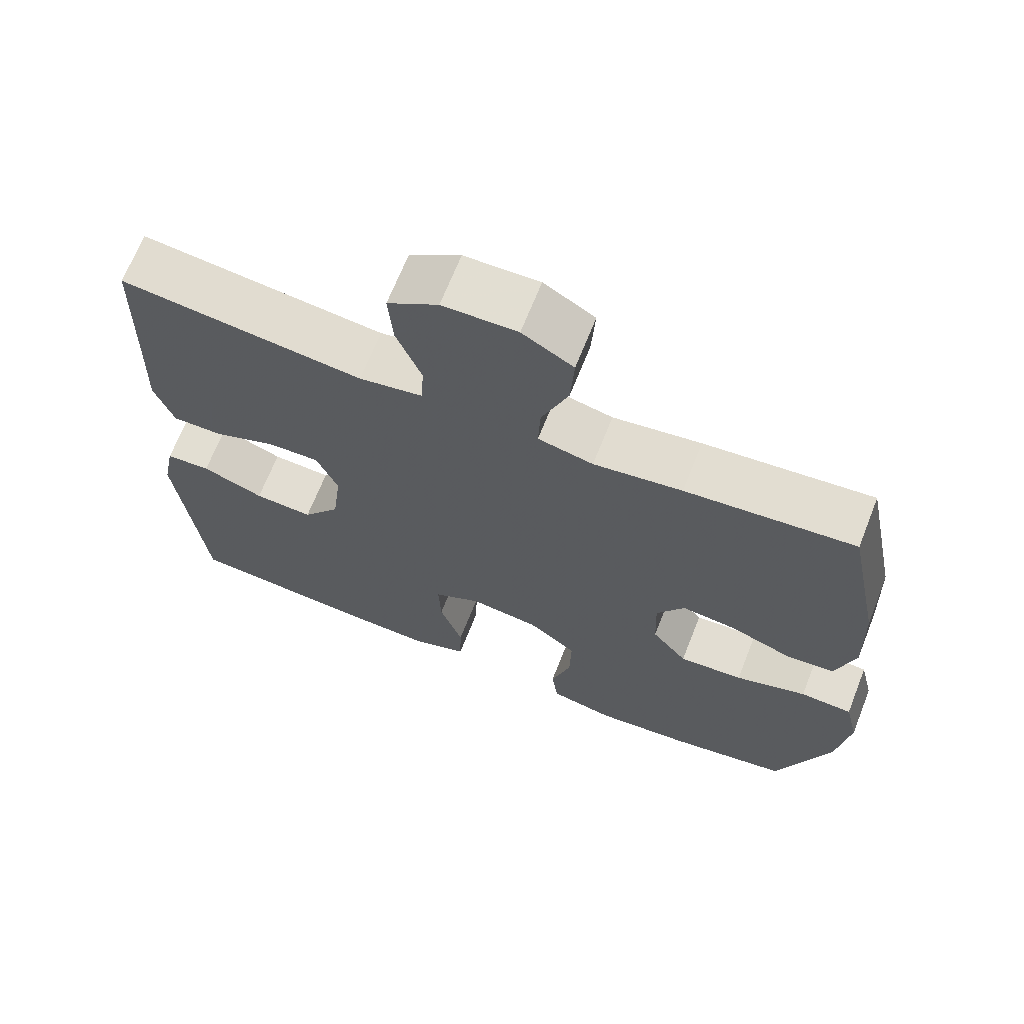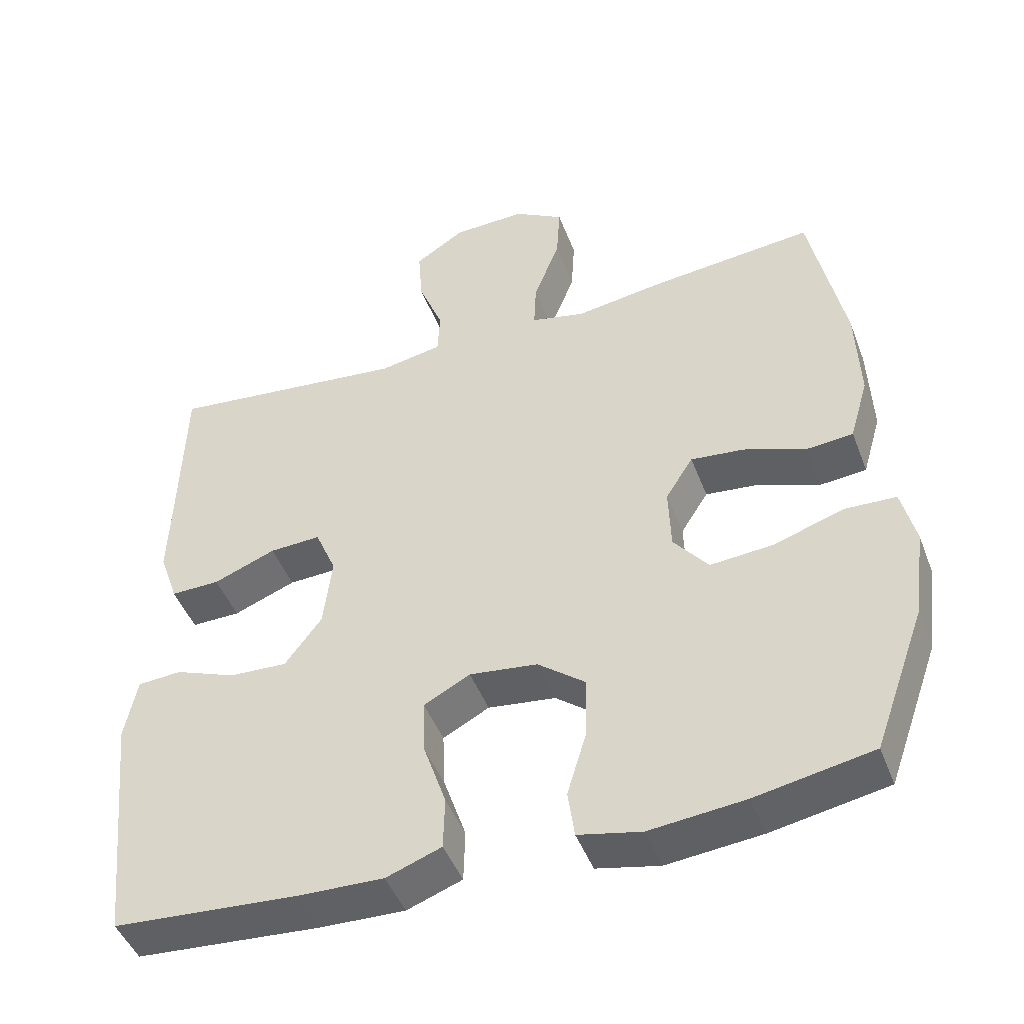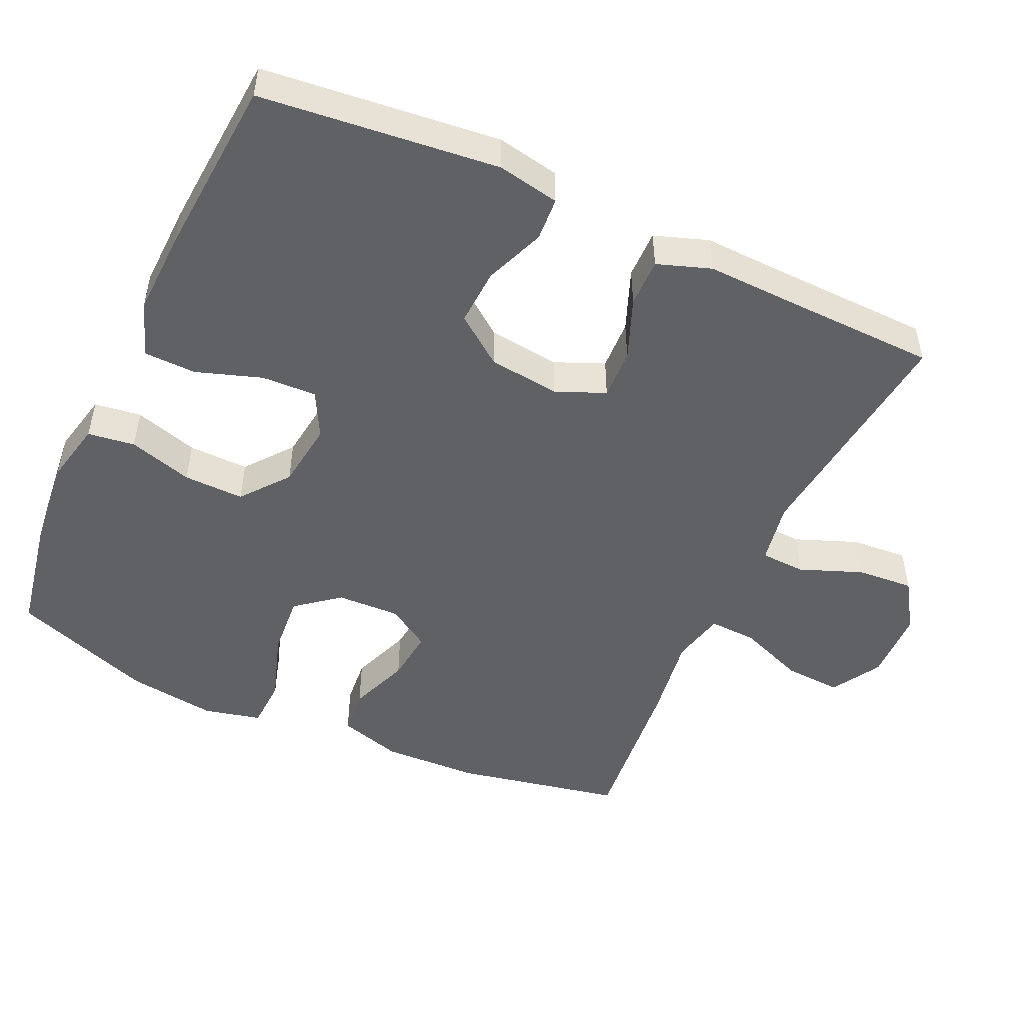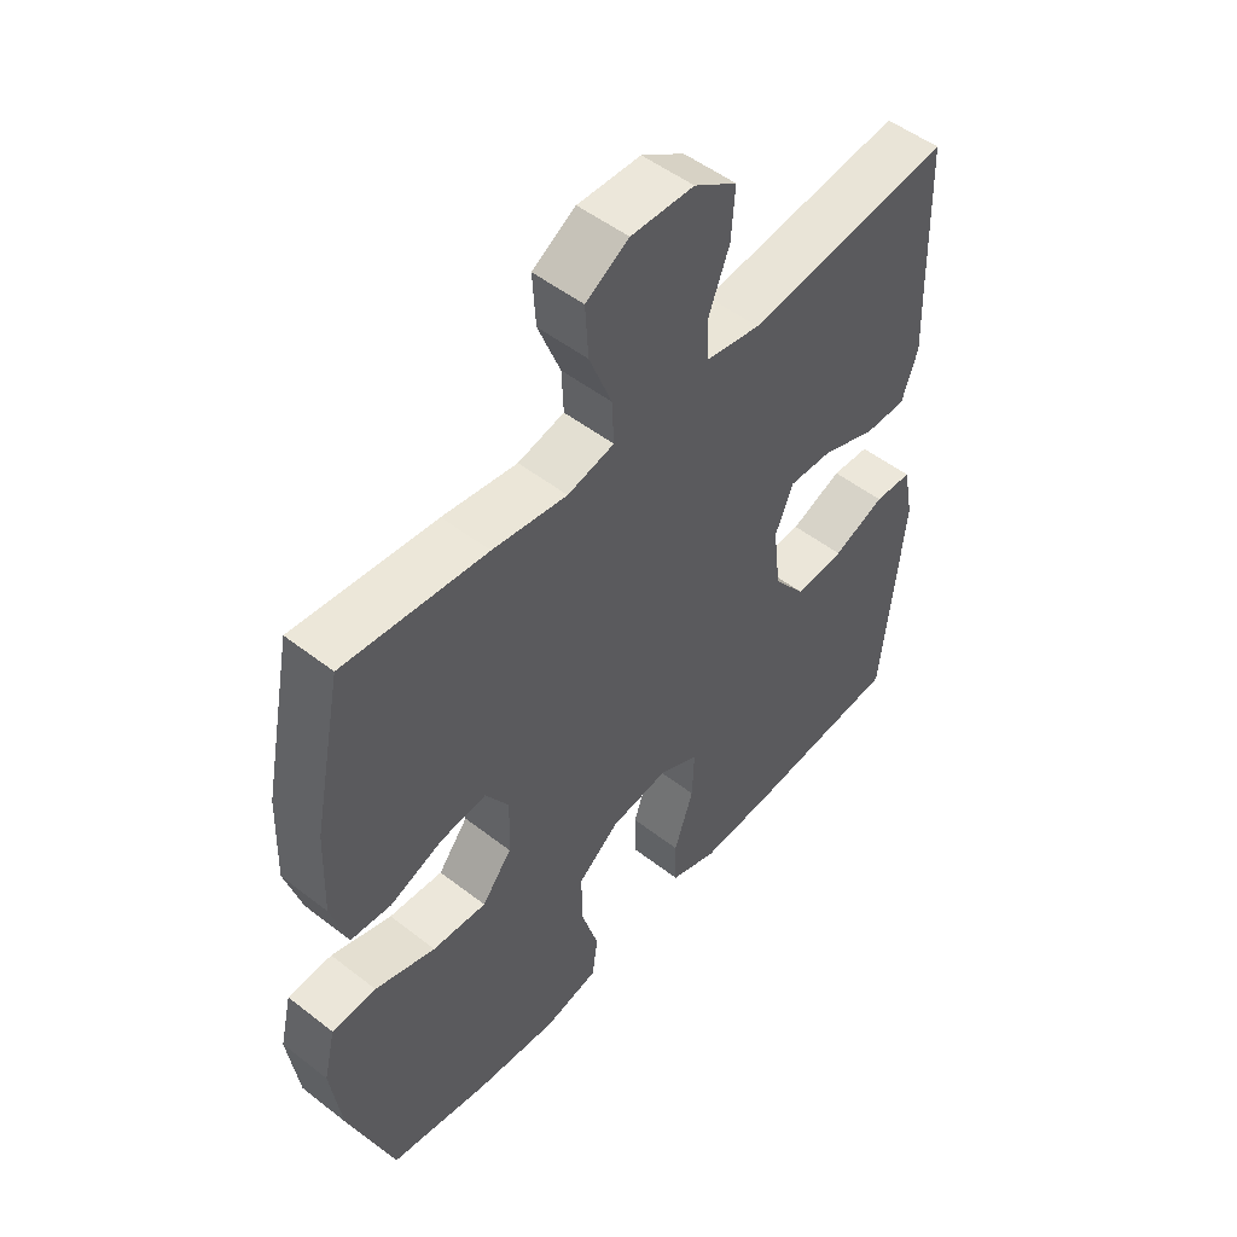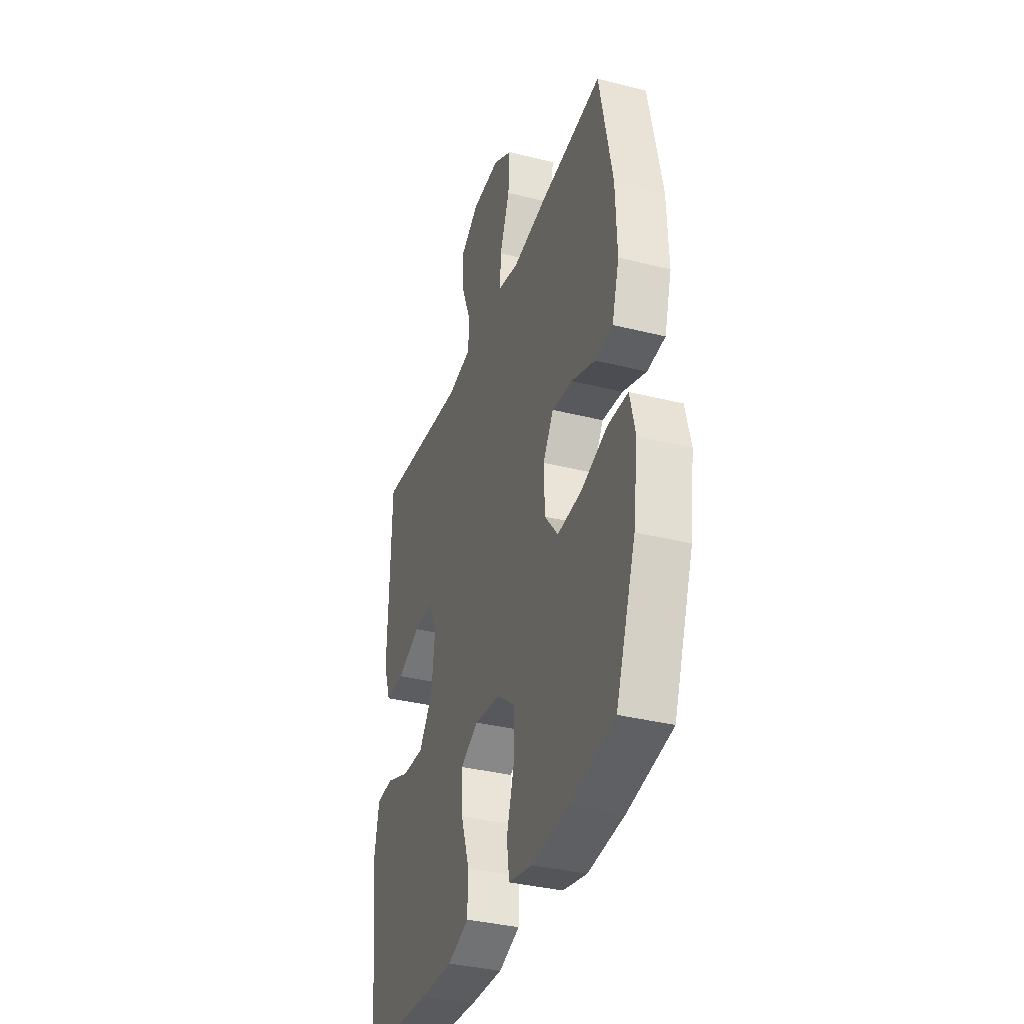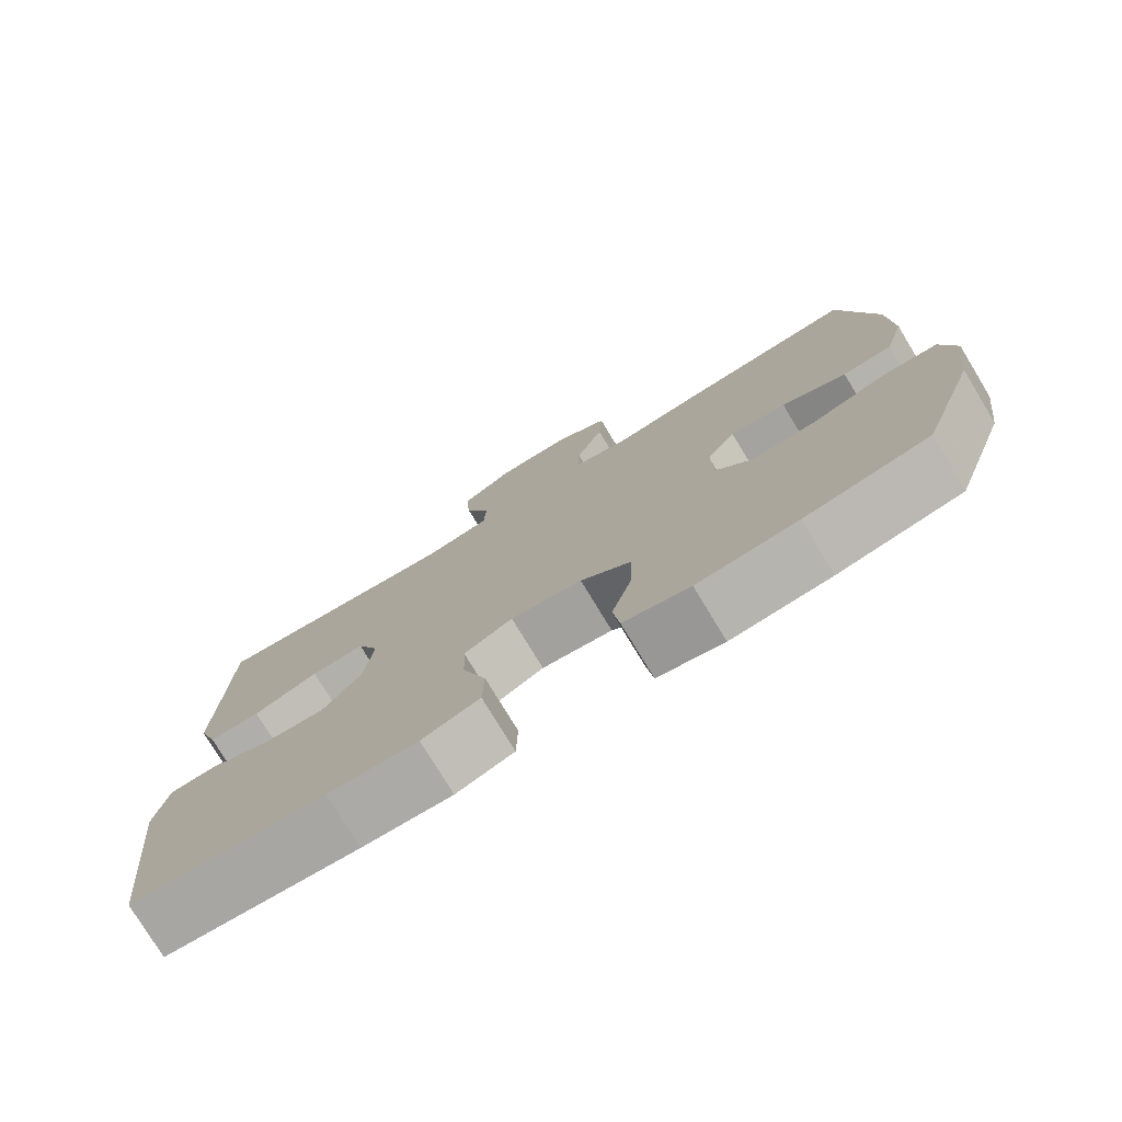
<metadata>
{"format":"obj","ext":"obj","renderer":"f3d","projection":"perspective","resolution":1024,"background":"white","views":[{"elev":67.8,"azim":21.6,"up":"+Z"},{"elev":-46.3,"azim":20.3,"up":"+Z"},{"elev":-49.5,"azim":-114.7,"up":"+Y"},{"elev":51.1,"azim":130.2,"up":"+Z"},{"elev":-35.7,"azim":71.6,"up":"+Z"},{"elev":-77.0,"azim":31.2,"up":"+Z"}]}
</metadata>
<code>
v -0.5 0.07 0.5
v -0.169 0.07 0.463
v -0.082 0.07 0.479
v -0.079 0.07 0.542
v -0.113 0.07 0.629
v -0.119 0.07 0.709
v -0.05 0.07 0.754
v 0.051 0.07 0.757
v 0.12 0.07 0.716
v 0.115 0.07 0.635
v 0.079 0.07 0.543
v 0.076 0.07 0.476
v 0.151 0.07 0.459
v 0.271 0.07 0.477
v 0.5 0.07 0.5
v 0.547 0.07 0.267
v 0.552 0.07 0.132
v 0.526 0.07 0.043
v 0.461 0.07 0.037
v 0.376 0.07 0.069
v 0.302 0.07 0.077
v 0.264 0.07 0.017
v 0.267 0.07 -0.072
v 0.315 0.07 -0.132
v 0.402 0.07 -0.125
v 0.499 0.07 -0.093
v 0.57 0.07 -0.096
v 0.589 0.07 -0.176
v 0.572 0.07 -0.301
v 0.5 0.07 -0.5
v 0.339 0.07 -0.53
v 0.208 0.07 -0.543
v 0.121 0.07 -0.524
v 0.112 0.07 -0.458
v 0.139 0.07 -0.368
v 0.141 0.07 -0.283
v 0.075 0.07 -0.231
v -0.019 0.07 -0.219
v -0.083 0.07 -0.253
v -0.08 0.07 -0.33
v -0.049 0.07 -0.422
v -0.051 0.07 -0.495
v -0.127 0.07 -0.523
v -0.245 0.07 -0.519
v -0.5 0.07 -0.5
v -0.535 0.07 -0.167
v -0.518 0.07 -0.08
v -0.457 0.07 -0.076
v -0.373 0.07 -0.109
v -0.293 0.07 -0.113
v -0.242 0.07 -0.045
v -0.23 0.07 0.055
v -0.259 0.07 0.124
v -0.33 0.07 0.121
v -0.416 0.07 0.087
v -0.484 0.07 0.086
v -0.51 0.07 0.161
v -0.506 0.07 0.28
v -0.5 0 0.5
v -0.169 0 0.463
v -0.082 0 0.479
v -0.079 0 0.542
v -0.113 0 0.629
v -0.119 0 0.709
v -0.05 0 0.754
v 0.051 0 0.757
v 0.12 0 0.716
v 0.115 0 0.635
v 0.079 0 0.543
v 0.076 0 0.476
v 0.151 0 0.459
v 0.271 0 0.477
v 0.5 0 0.5
v 0.547 0 0.267
v 0.552 0 0.132
v 0.526 0 0.043
v 0.461 0 0.037
v 0.376 0 0.069
v 0.302 0 0.077
v 0.264 0 0.017
v 0.267 0 -0.072
v 0.315 0 -0.132
v 0.402 0 -0.125
v 0.499 0 -0.093
v 0.57 0 -0.096
v 0.589 0 -0.176
v 0.572 0 -0.301
v 0.5 0 -0.5
v 0.339 0 -0.53
v 0.208 0 -0.543
v 0.121 0 -0.524
v 0.112 0 -0.458
v 0.139 0 -0.368
v 0.141 0 -0.283
v 0.075 0 -0.231
v -0.019 0 -0.219
v -0.083 0 -0.253
v -0.08 0 -0.33
v -0.049 0 -0.422
v -0.051 0 -0.495
v -0.127 0 -0.523
v -0.245 0 -0.519
v -0.5 0 -0.5
v -0.535 0 -0.167
v -0.518 0 -0.08
v -0.457 0 -0.076
v -0.373 0 -0.109
v -0.293 0 -0.113
v -0.242 0 -0.045
v -0.23 0 0.055
v -0.259 0 0.124
v -0.33 0 0.121
v -0.416 0 0.087
v -0.484 0 0.086
v -0.51 0 0.161
v -0.506 0 0.28
f 56 57 58
f 55 56 58
f 54 55 58
f 58 1 2
f 54 58 2
f 53 54 2
f 52 53 2 3
f 51 52 3
f 47 48 49
f 46 47 49
f 45 46 49
f 44 45 49
f 43 44 49
f 42 43 49
f 41 42 49
f 40 41 49
f 39 40 49 50
f 38 39 50 51
f 33 34 35
f 32 33 35
f 31 32 35
f 30 31 35
f 29 30 35
f 28 29 35
f 27 28 35
f 26 27 35
f 25 26 35
f 24 25 35 36
f 23 24 36 37
f 18 19 20
f 17 18 20
f 16 17 20
f 15 16 20
f 14 15 20
f 13 14 20
f 12 13 20 21
f 9 10 11
f 8 9 11
f 7 8 11
f 6 7 11
f 5 6 11
f 4 5 11
f 3 4 11 12
f 51 3 12
f 38 51 12
f 37 38 12
f 23 37 12
f 22 23 12
f 12 21 22
f 116 115 114
f 116 114 113
f 116 113 112
f 60 59 116
f 60 116 112
f 60 112 111
f 61 60 111 110
f 61 110 109
f 107 106 105
f 107 105 104
f 107 104 103
f 107 103 102
f 107 102 101
f 107 101 100
f 107 100 99
f 107 99 98
f 108 107 98 97
f 109 108 97 96
f 93 92 91
f 93 91 90
f 93 90 89
f 93 89 88
f 93 88 87
f 93 87 86
f 93 86 85
f 93 85 84
f 93 84 83
f 94 93 83 82
f 95 94 82 81
f 78 77 76
f 78 76 75
f 78 75 74
f 78 74 73
f 78 73 72
f 78 72 71
f 79 78 71 70
f 69 68 67
f 69 67 66
f 69 66 65
f 69 65 64
f 69 64 63
f 69 63 62
f 70 69 62 61
f 70 61 109
f 70 109 96
f 70 96 95
f 70 95 81
f 70 81 80
f 80 79 70
f 1 59 60 2
f 2 60 61 3
f 3 61 62 4
f 4 62 63 5
f 5 63 64 6
f 6 64 65 7
f 7 65 66 8
f 8 66 67 9
f 9 67 68 10
f 10 68 69 11
f 11 69 70 12
f 12 70 71 13
f 13 71 72 14
f 14 72 73 15
f 15 73 74 16
f 16 74 75 17
f 17 75 76 18
f 18 76 77 19
f 19 77 78 20
f 20 78 79 21
f 21 79 80 22
f 22 80 81 23
f 23 81 82 24
f 24 82 83 25
f 25 83 84 26
f 26 84 85 27
f 27 85 86 28
f 28 86 87 29
f 29 87 88 30
f 30 88 89 31
f 31 89 90 32
f 32 90 91 33
f 33 91 92 34
f 34 92 93 35
f 35 93 94 36
f 36 94 95 37
f 37 95 96 38
f 38 96 97 39
f 39 97 98 40
f 40 98 99 41
f 41 99 100 42
f 42 100 101 43
f 43 101 102 44
f 44 102 103 45
f 45 103 104 46
f 46 104 105 47
f 47 105 106 48
f 48 106 107 49
f 49 107 108 50
f 50 108 109 51
f 51 109 110 52
f 52 110 111 53
f 53 111 112 54
f 54 112 113 55
f 55 113 114 56
f 56 114 115 57
f 57 115 116 58
f 58 116 59 1

</code>
